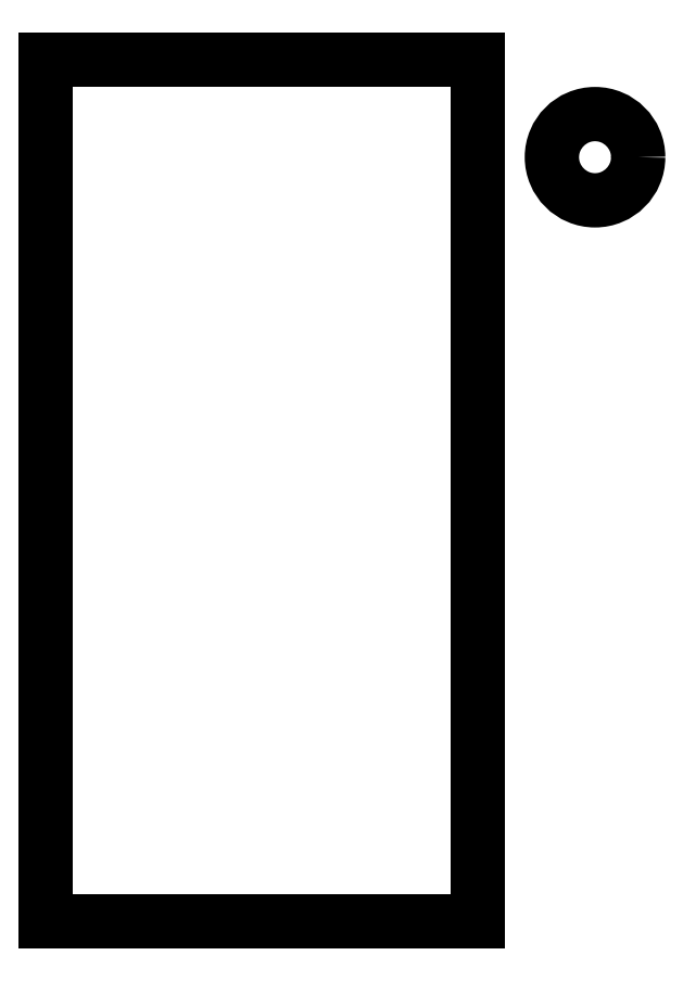
<metadata>
{"format":"dxf","ext":"dxf","renderer":"ezdxf+matplotlib","layout":"modelspace","background":"white","min_lineweight":24,"dpi":150}
</metadata>
<code>
0
SECTION
2
ENTITIES
0
LINE
8
0
10
-9
20
6
11
2
21
6
0
LINE
8
0
10
2
20
6
11
2
21
28
0
LINE
8
0
10
2
20
28
11
-9
21
28
0
LINE
8
0
10
-9
20
28
11
-9
21
6
0
CIRCLE
8
0
10
5
20
25.5
40
1.1
0
ENDSEC
0
EOF

</code>
